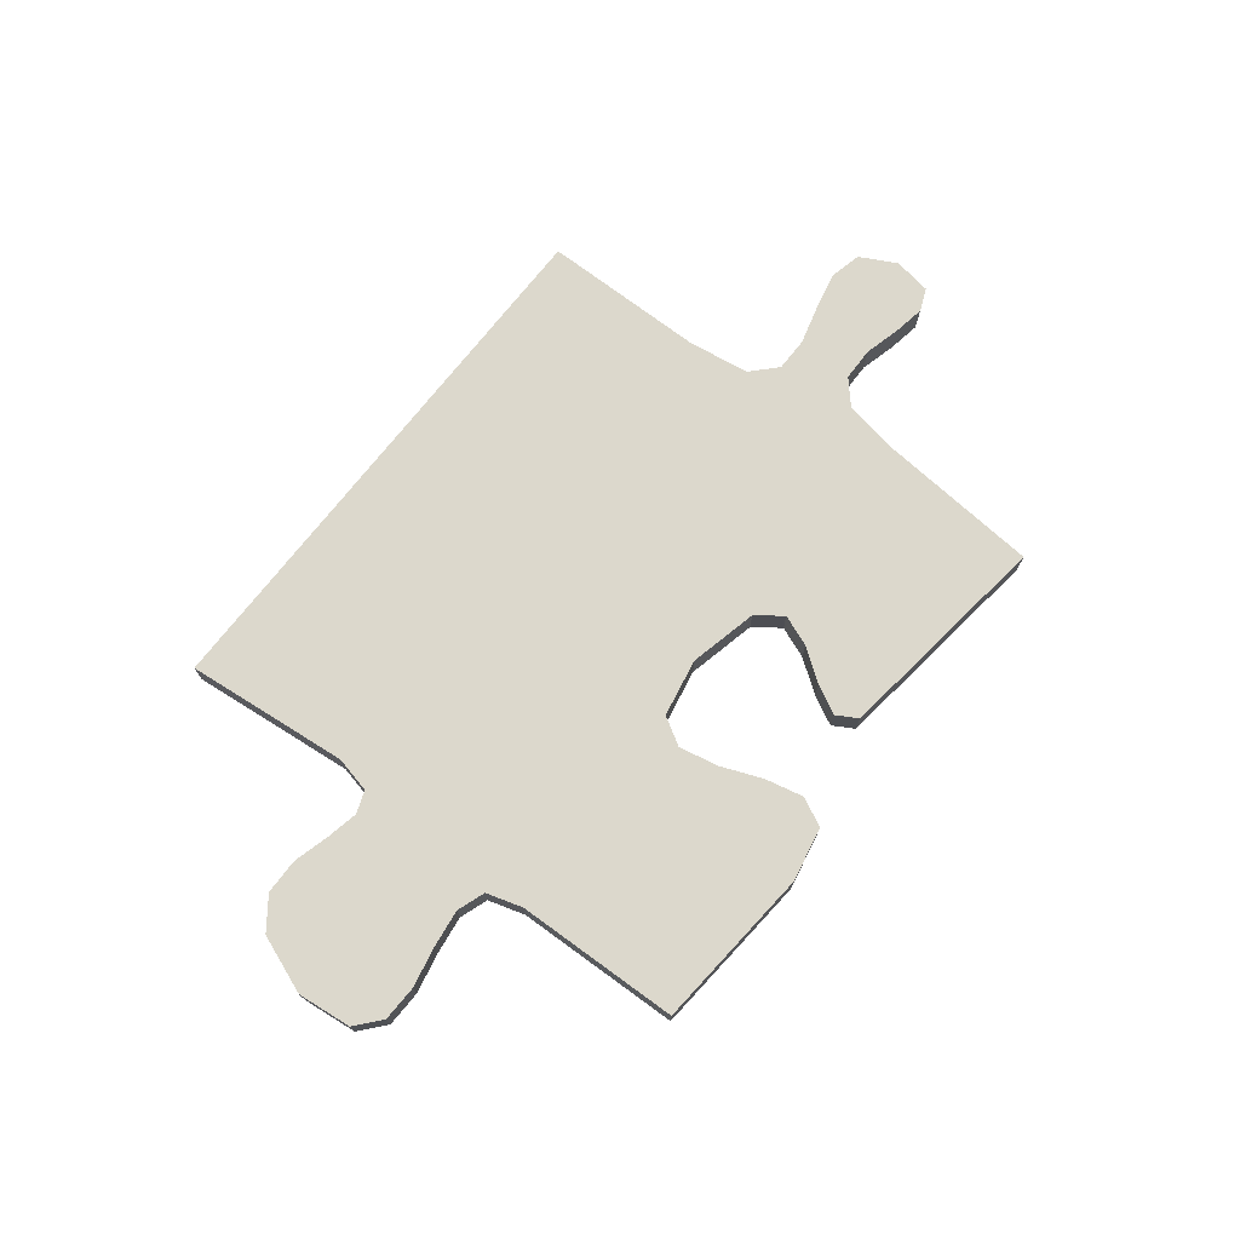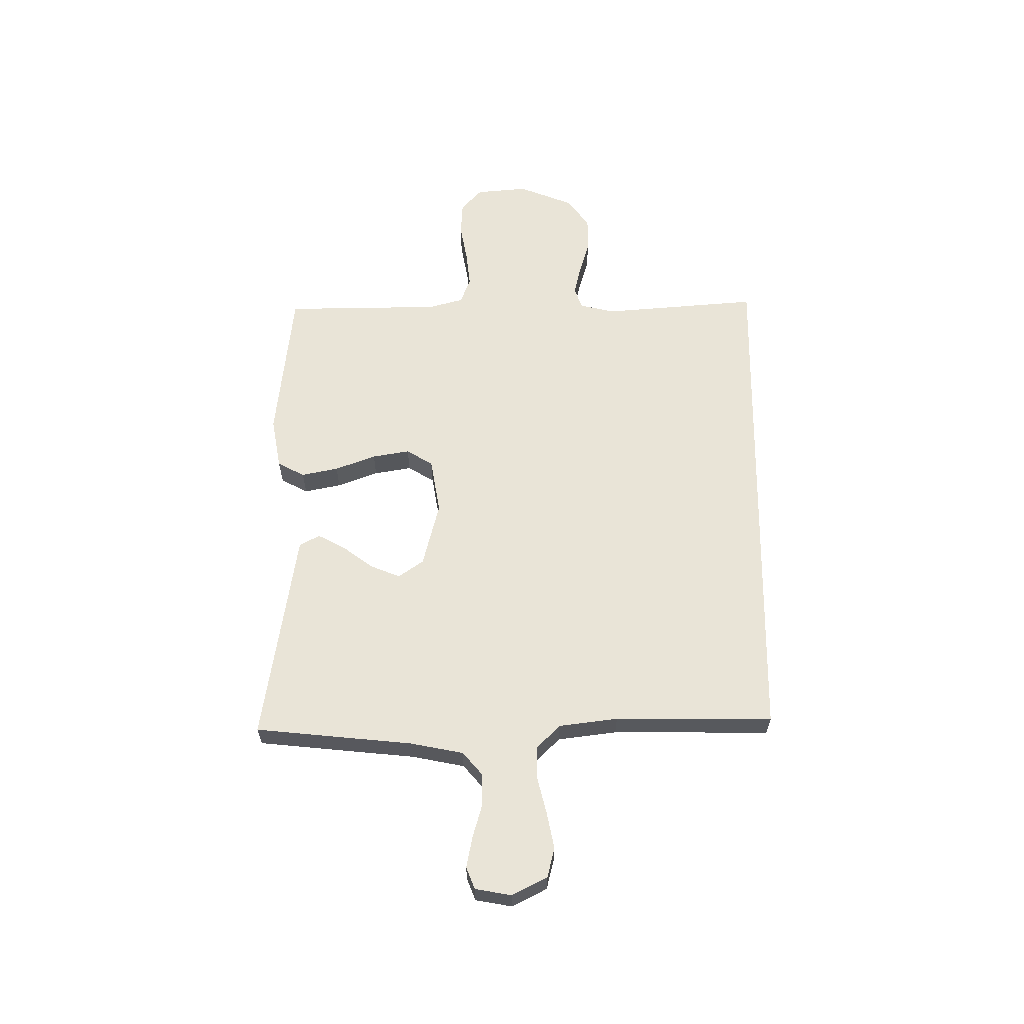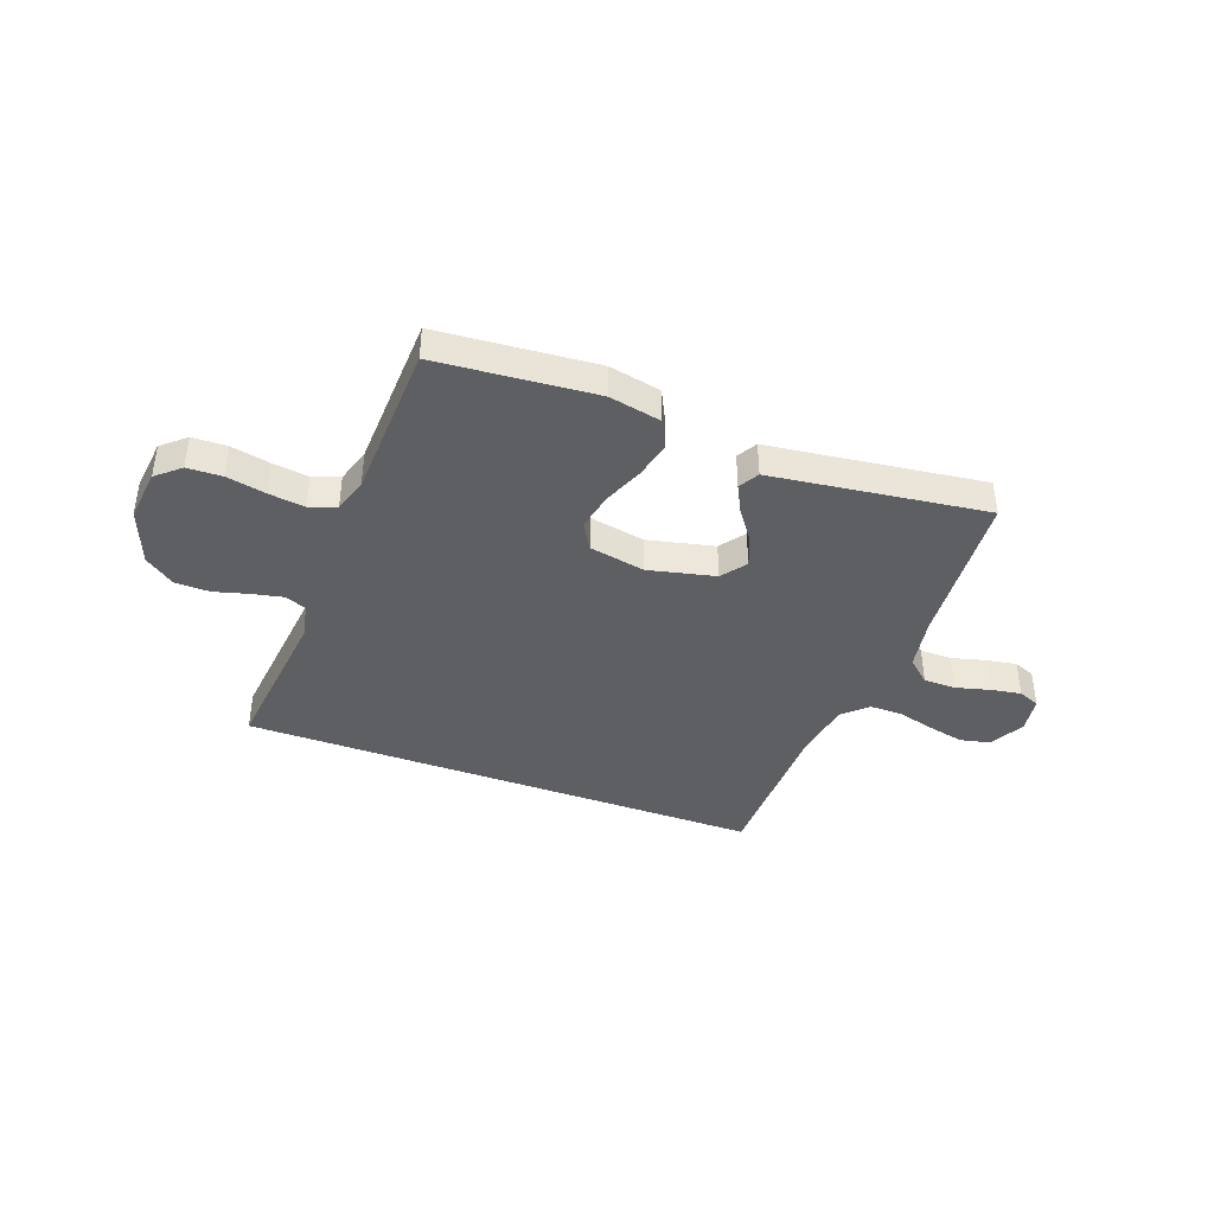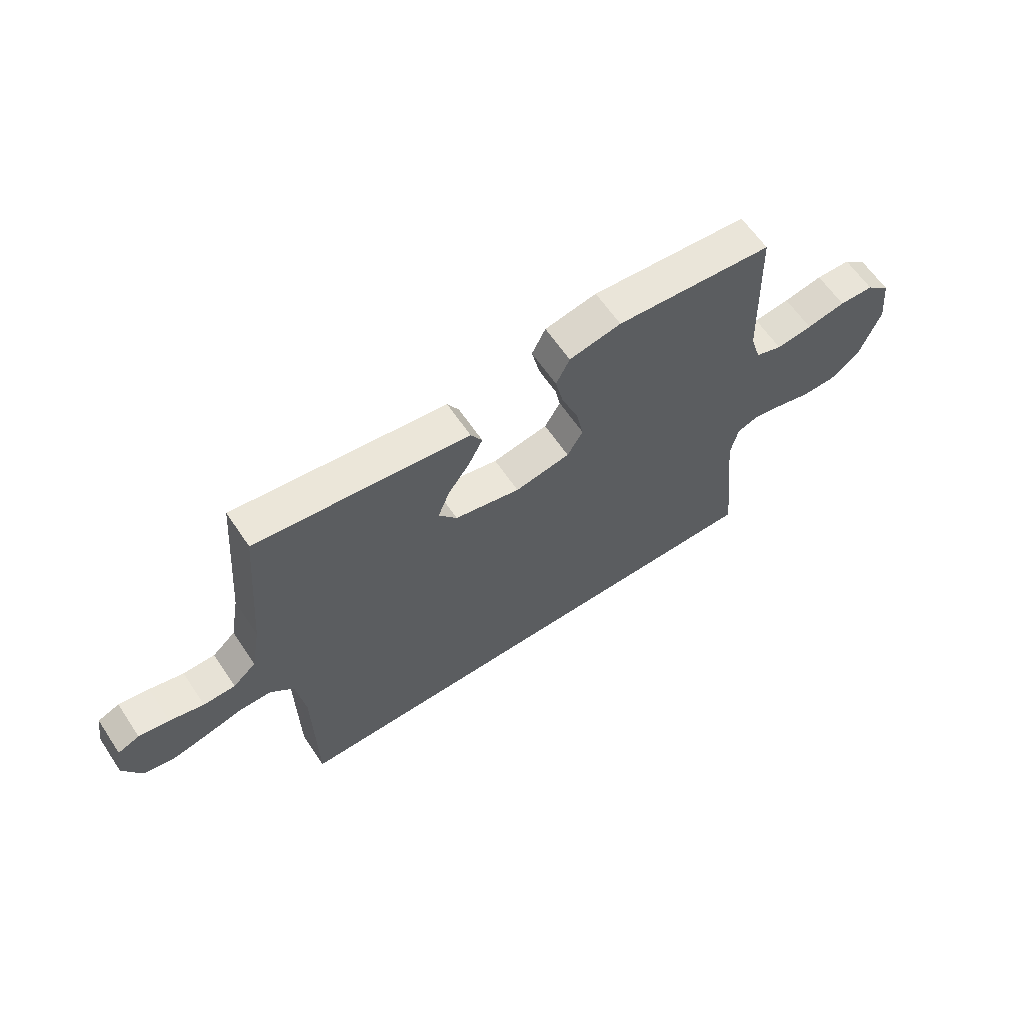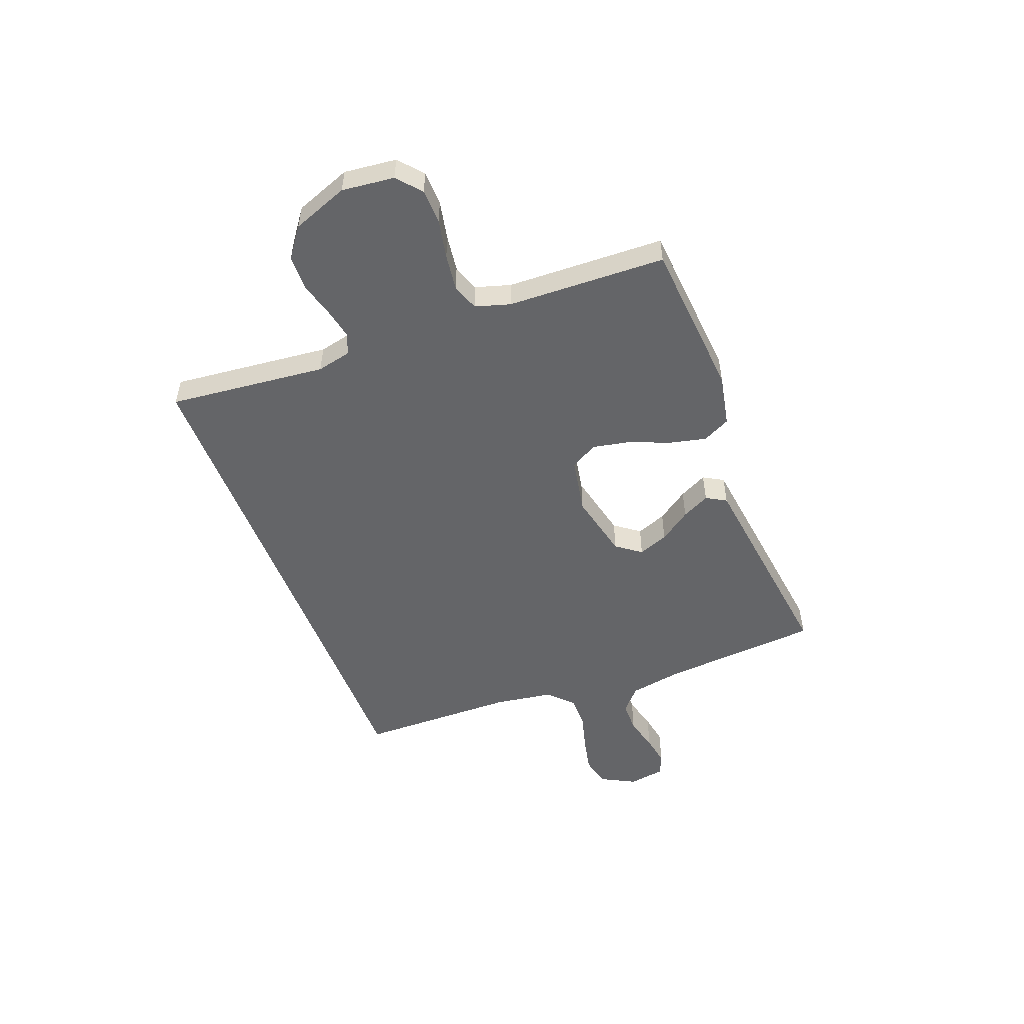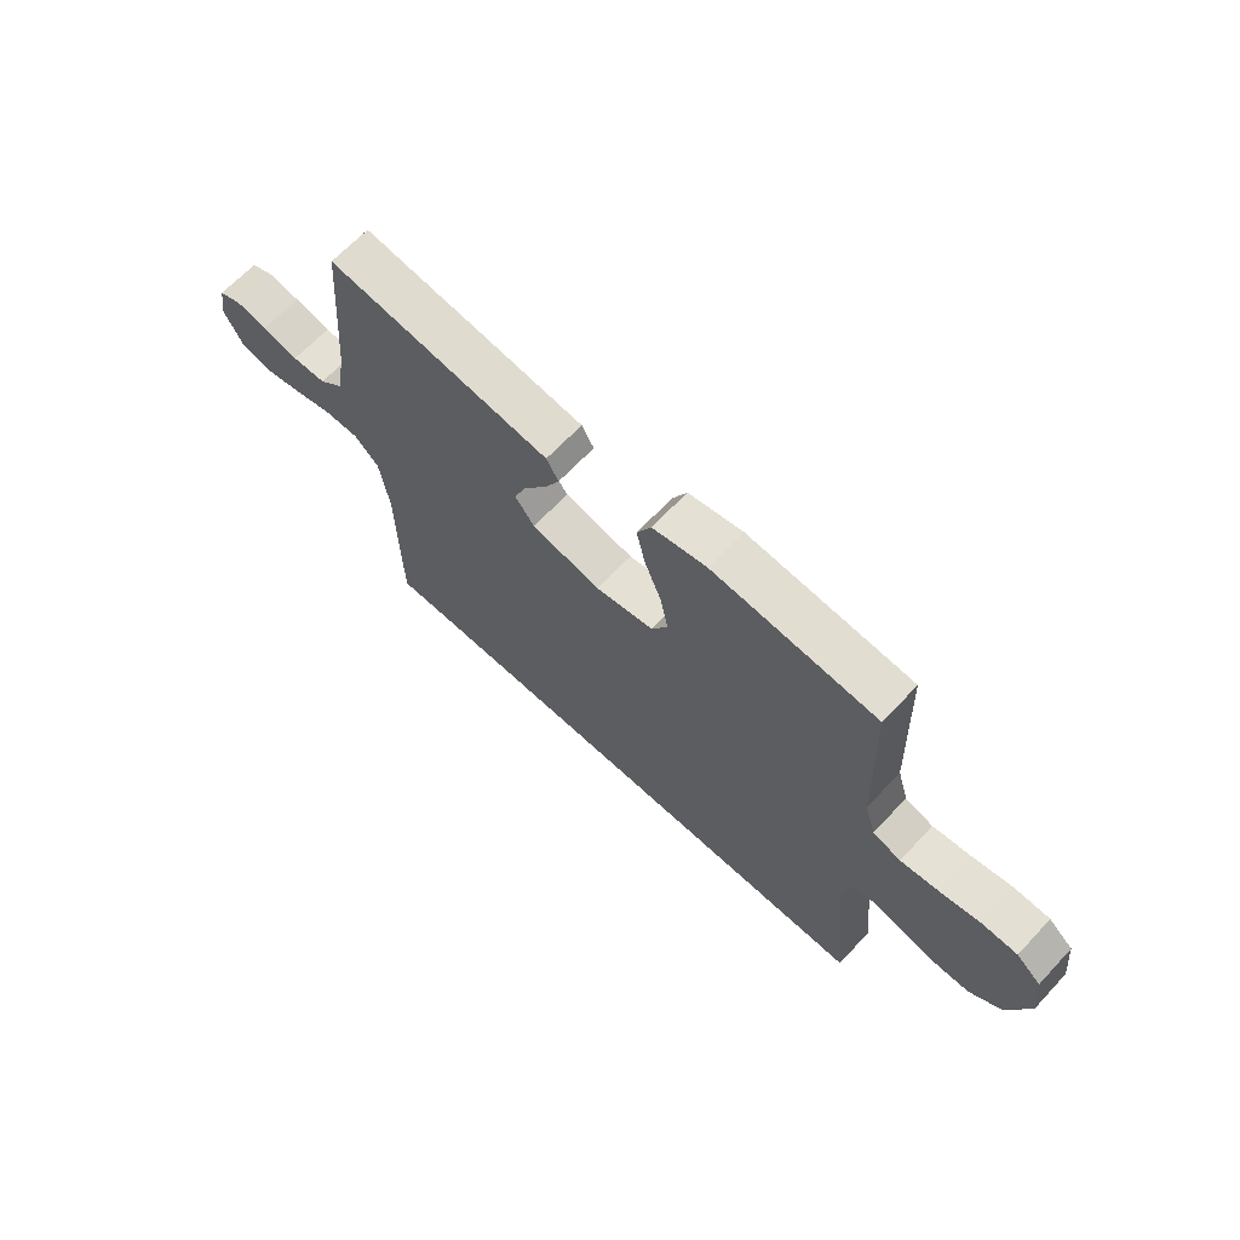
<metadata>
{"format":"obj","ext":"obj","renderer":"f3d","projection":"perspective","resolution":1024,"background":"white","views":[{"elev":72.7,"azim":-52.0,"up":"+Y"},{"elev":60.9,"azim":90.9,"up":"+Y"},{"elev":-40.7,"azim":-20.3,"up":"+Y"},{"elev":62.4,"azim":146.1,"up":"+Z"},{"elev":-51.5,"azim":-69.1,"up":"+Y"},{"elev":66.0,"azim":-136.9,"up":"+Z"}]}
</metadata>
<code>
v -0.535 0.07 -0.5
v -0.504 0.07 -0.2
v -0.519 0.07 -0.134
v -0.56 0.07 -0.119
v -0.617 0.07 -0.131
v -0.683 0.07 -0.149
v -0.749 0.07 -0.148
v -0.806 0.07 -0.106
v -0.846 0.07 0
v -0.835 0.07 0.099
v -0.79 0.07 0.138
v -0.724 0.07 0.14
v -0.65 0.07 0.125
v -0.581 0.07 0.116
v -0.53 0.07 0.134
v -0.51 0.07 0.2
v -0.5 0.07 0.5
v -0.2 0.07 0.525
v -0.101 0.07 0.505
v -0.075 0.07 0.453
v -0.091 0.07 0.383
v -0.122 0.07 0.306
v -0.136 0.07 0.235
v -0.106 0.07 0.184
v 0 0.07 0.164
v 0.126 0.07 0.193
v 0.161 0.07 0.24
v 0.139 0.07 0.297
v 0.097 0.07 0.356
v 0.07 0.07 0.409
v 0.092 0.07 0.447
v 0.2 0.07 0.461
v 0.5 0.07 0.5
v 0.524 0.07 0.2
v 0.542 0.07 0.099
v 0.586 0.07 0.06
v 0.647 0.07 0.059
v 0.712 0.07 0.076
v 0.77 0.07 0.086
v 0.811 0.07 0.069
v 0.822 0.07 0
v 0.787 0.07 -0.066
v 0.73 0.07 -0.079
v 0.661 0.07 -0.064
v 0.59 0.07 -0.045
v 0.528 0.07 -0.045
v 0.483 0.07 -0.088
v 0.466 0.07 -0.2
v 0.462 0.07 -0.5
v -0.535 0 -0.5
v -0.504 0 -0.2
v -0.519 0 -0.134
v -0.56 0 -0.119
v -0.617 0 -0.131
v -0.683 0 -0.149
v -0.749 0 -0.148
v -0.806 0 -0.106
v -0.846 0 0
v -0.835 0 0.099
v -0.79 0 0.138
v -0.724 0 0.14
v -0.65 0 0.125
v -0.581 0 0.116
v -0.53 0 0.134
v -0.51 0 0.2
v -0.5 0 0.5
v -0.2 0 0.525
v -0.101 0 0.505
v -0.075 0 0.453
v -0.091 0 0.383
v -0.122 0 0.306
v -0.136 0 0.235
v -0.106 0 0.184
v 0 0 0.164
v 0.126 0 0.193
v 0.161 0 0.24
v 0.139 0 0.297
v 0.097 0 0.356
v 0.07 0 0.409
v 0.092 0 0.447
v 0.2 0 0.461
v 0.5 0 0.5
v 0.524 0 0.2
v 0.542 0 0.099
v 0.586 0 0.06
v 0.647 0 0.059
v 0.712 0 0.076
v 0.77 0 0.086
v 0.811 0 0.069
v 0.822 0 0
v 0.787 0 -0.066
v 0.73 0 -0.079
v 0.661 0 -0.064
v 0.59 0 -0.045
v 0.528 0 -0.045
v 0.483 0 -0.088
v 0.466 0 -0.2
v 0.462 0 -0.5
f 48 49 1 2
f 47 48 2 3
f 46 47 3 4
f 42 43 44 45
f 40 41 42 45
f 40 45 46
f 37 38 39 40
f 37 40 46 4
f 32 33 34
f 32 34 35
f 31 32 35
f 28 29 30 31
f 27 28 31 35
f 26 27 35 36
f 19 20 21 22
f 19 22 23
f 16 17 18 19
f 15 16 19 23
f 14 15 23 24
f 10 11 12 13
f 10 13 14
f 9 10 14
f 5 6 7 8
f 4 5 8 9
f 36 37 4 9
f 25 26 36
f 9 14 24 25
f 9 25 36
f 51 50 98 97
f 52 51 97 96
f 53 52 96 95
f 94 93 92 91
f 94 91 90 89
f 95 94 89
f 89 88 87 86
f 53 95 89 86
f 83 82 81
f 84 83 81
f 84 81 80
f 80 79 78 77
f 84 80 77 76
f 85 84 76 75
f 71 70 69 68
f 72 71 68
f 68 67 66 65
f 72 68 65 64
f 73 72 64 63
f 62 61 60 59
f 63 62 59
f 63 59 58
f 57 56 55 54
f 58 57 54 53
f 58 53 86 85
f 85 75 74
f 74 73 63 58
f 85 74 58
f 1 50 51 2
f 2 51 52 3
f 3 52 53 4
f 4 53 54 5
f 5 54 55 6
f 6 55 56 7
f 7 56 57 8
f 8 57 58 9
f 9 58 59 10
f 10 59 60 11
f 11 60 61 12
f 12 61 62 13
f 13 62 63 14
f 14 63 64 15
f 15 64 65 16
f 16 65 66 17
f 17 66 67 18
f 18 67 68 19
f 19 68 69 20
f 20 69 70 21
f 21 70 71 22
f 22 71 72 23
f 23 72 73 24
f 24 73 74 25
f 25 74 75 26
f 26 75 76 27
f 27 76 77 28
f 28 77 78 29
f 29 78 79 30
f 30 79 80 31
f 31 80 81 32
f 32 81 82 33
f 33 82 83 34
f 34 83 84 35
f 35 84 85 36
f 36 85 86 37
f 37 86 87 38
f 38 87 88 39
f 39 88 89 40
f 40 89 90 41
f 41 90 91 42
f 42 91 92 43
f 43 92 93 44
f 44 93 94 45
f 45 94 95 46
f 46 95 96 47
f 47 96 97 48
f 48 97 98 49
f 49 98 50 1

</code>
